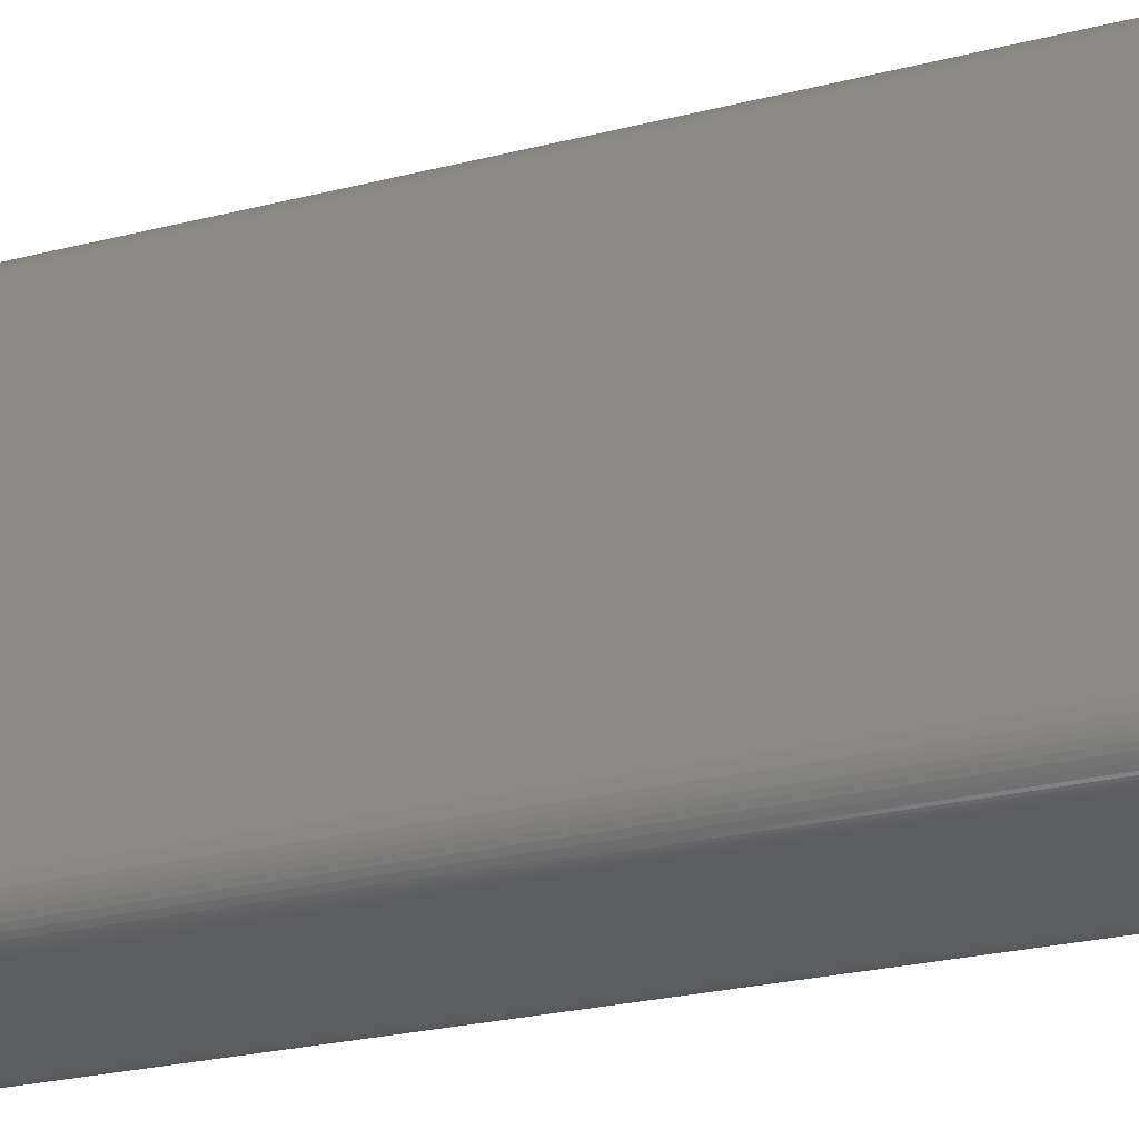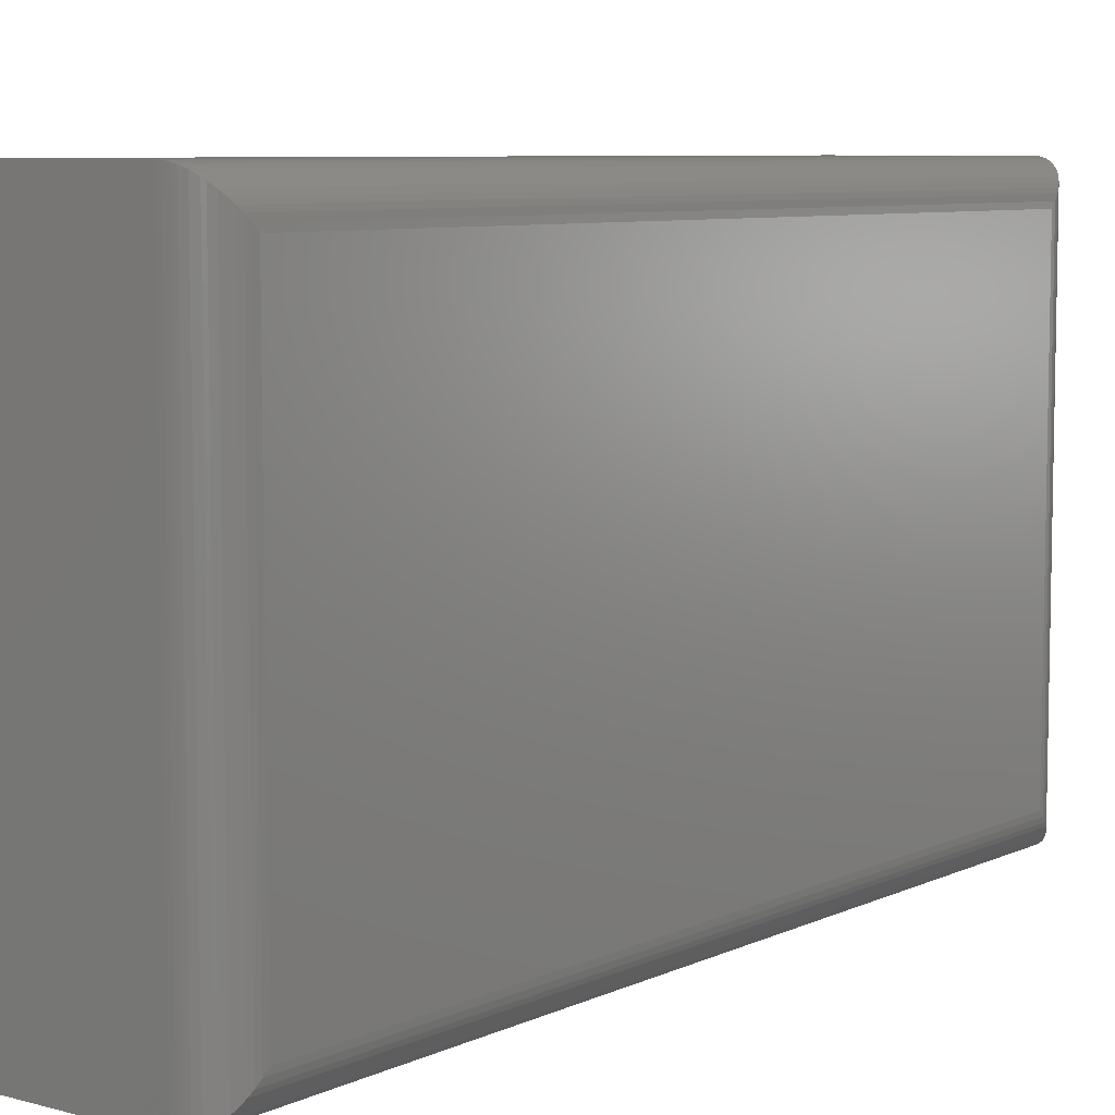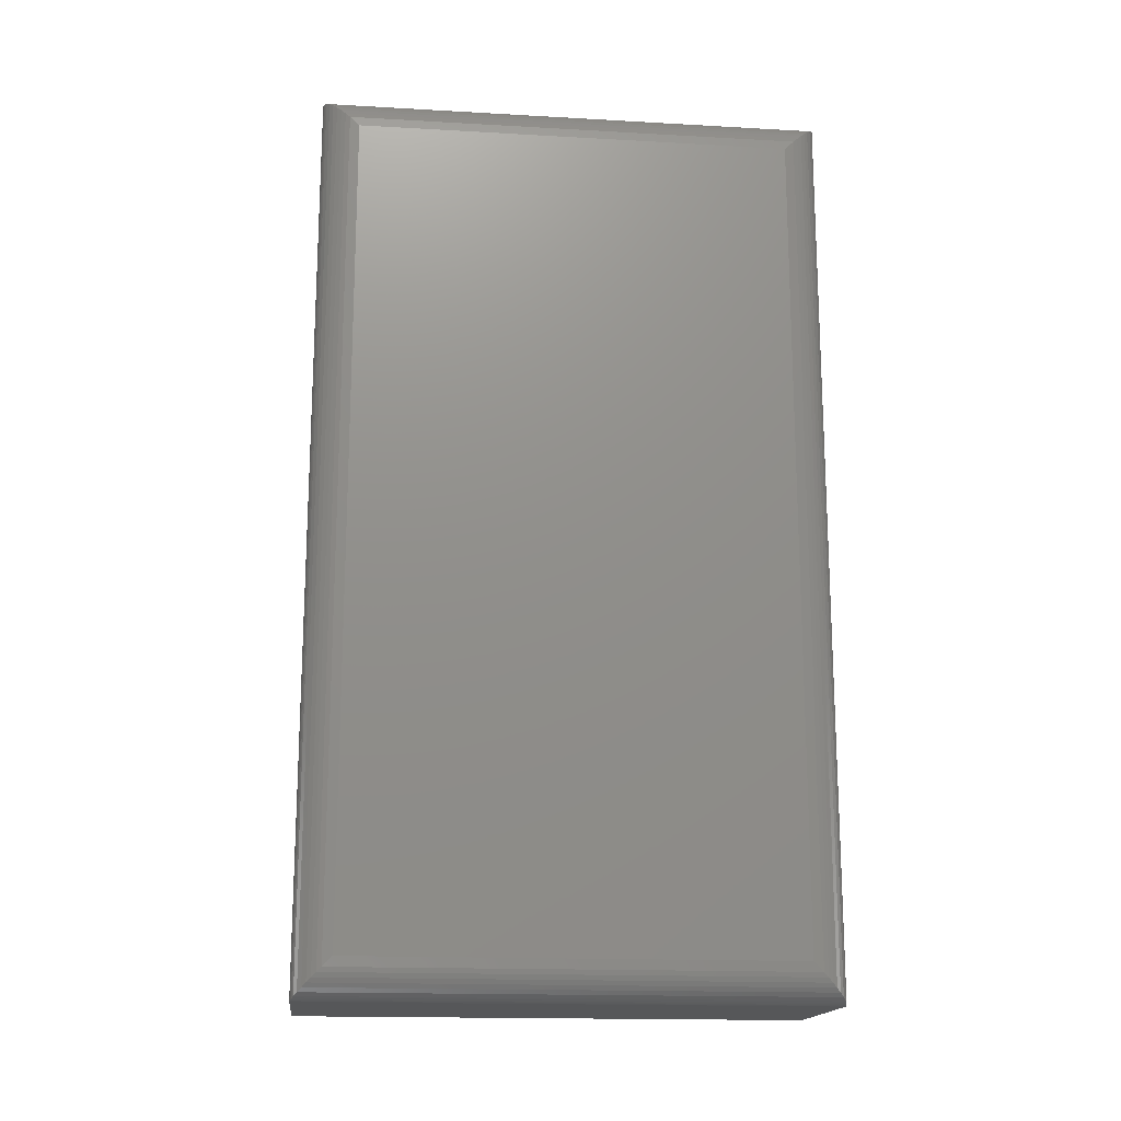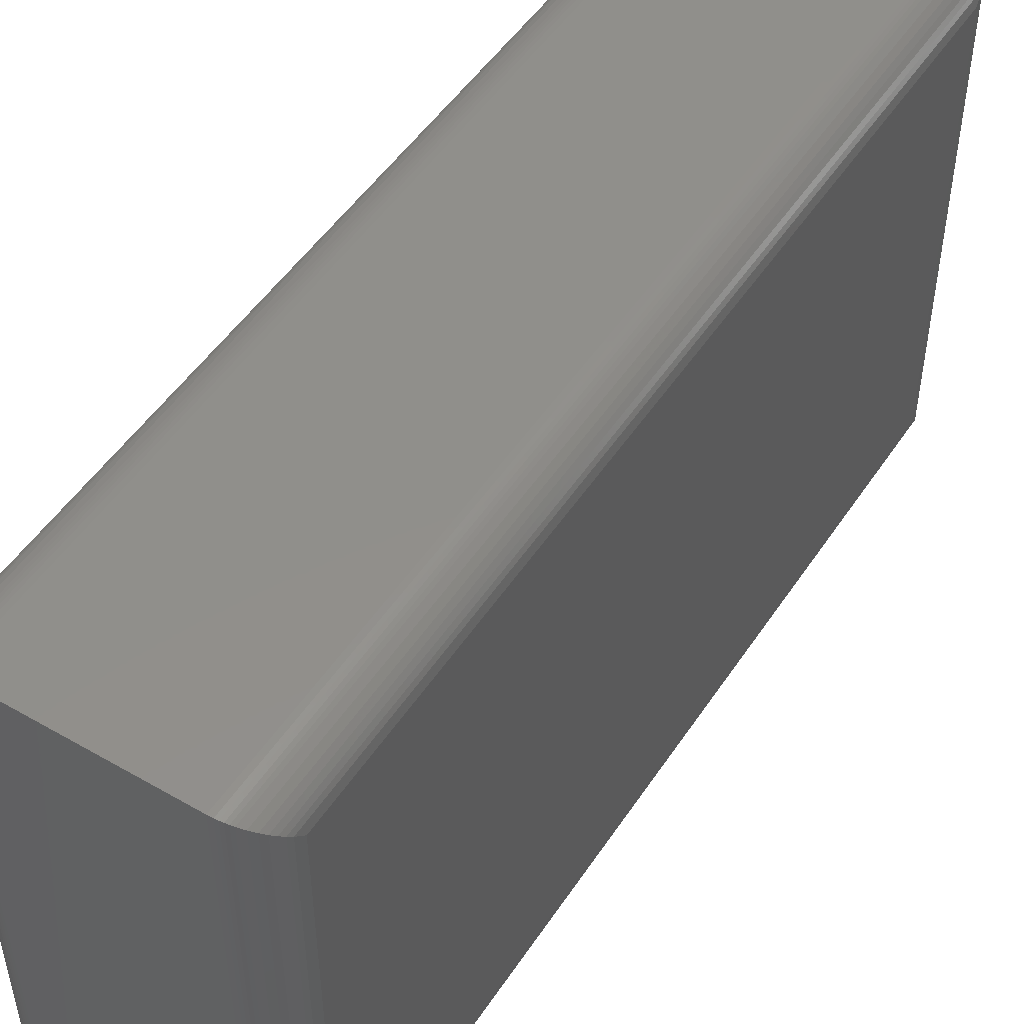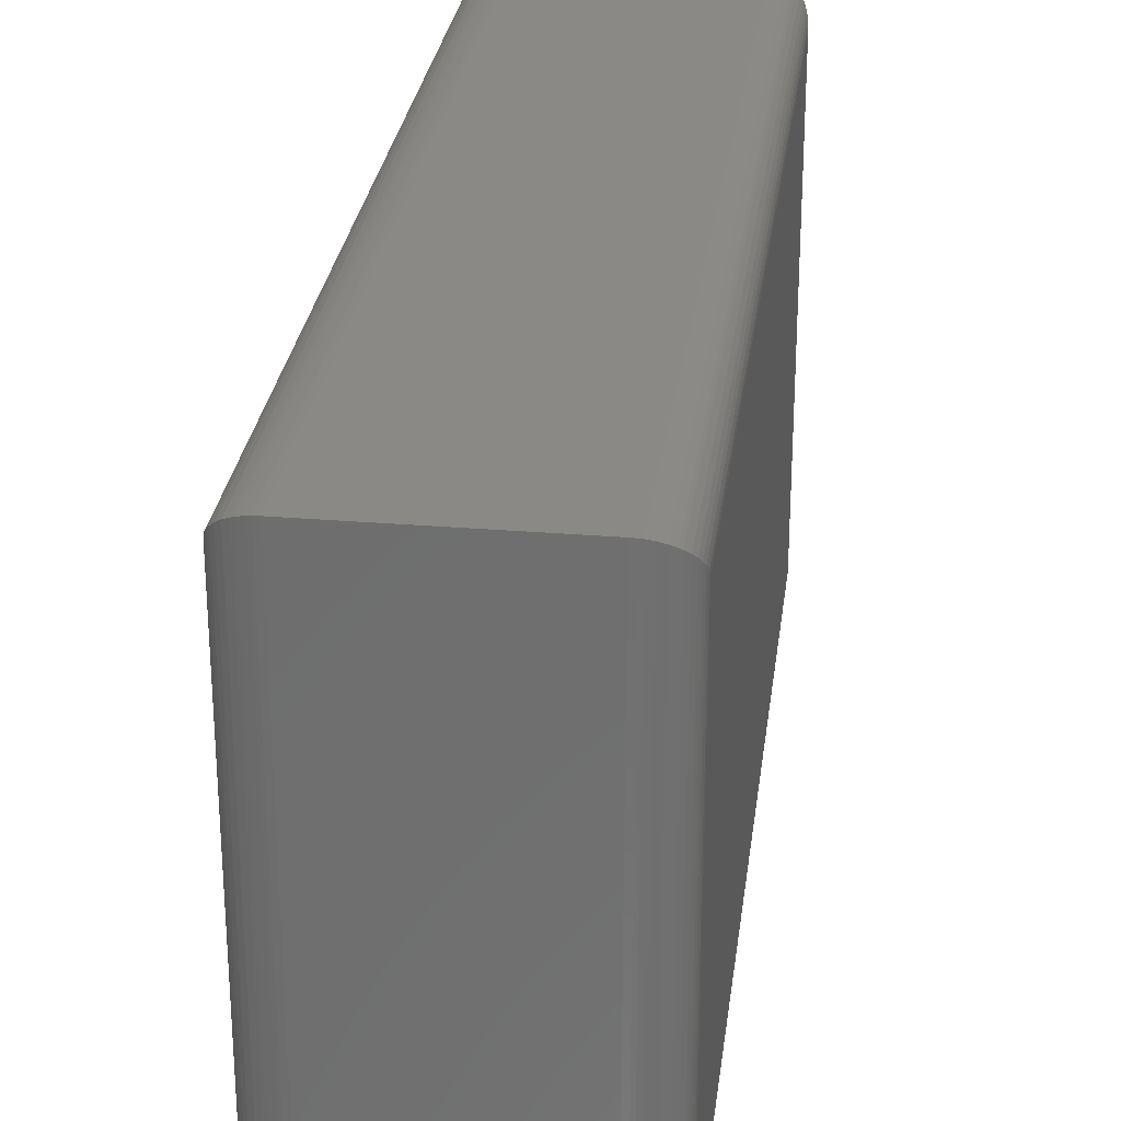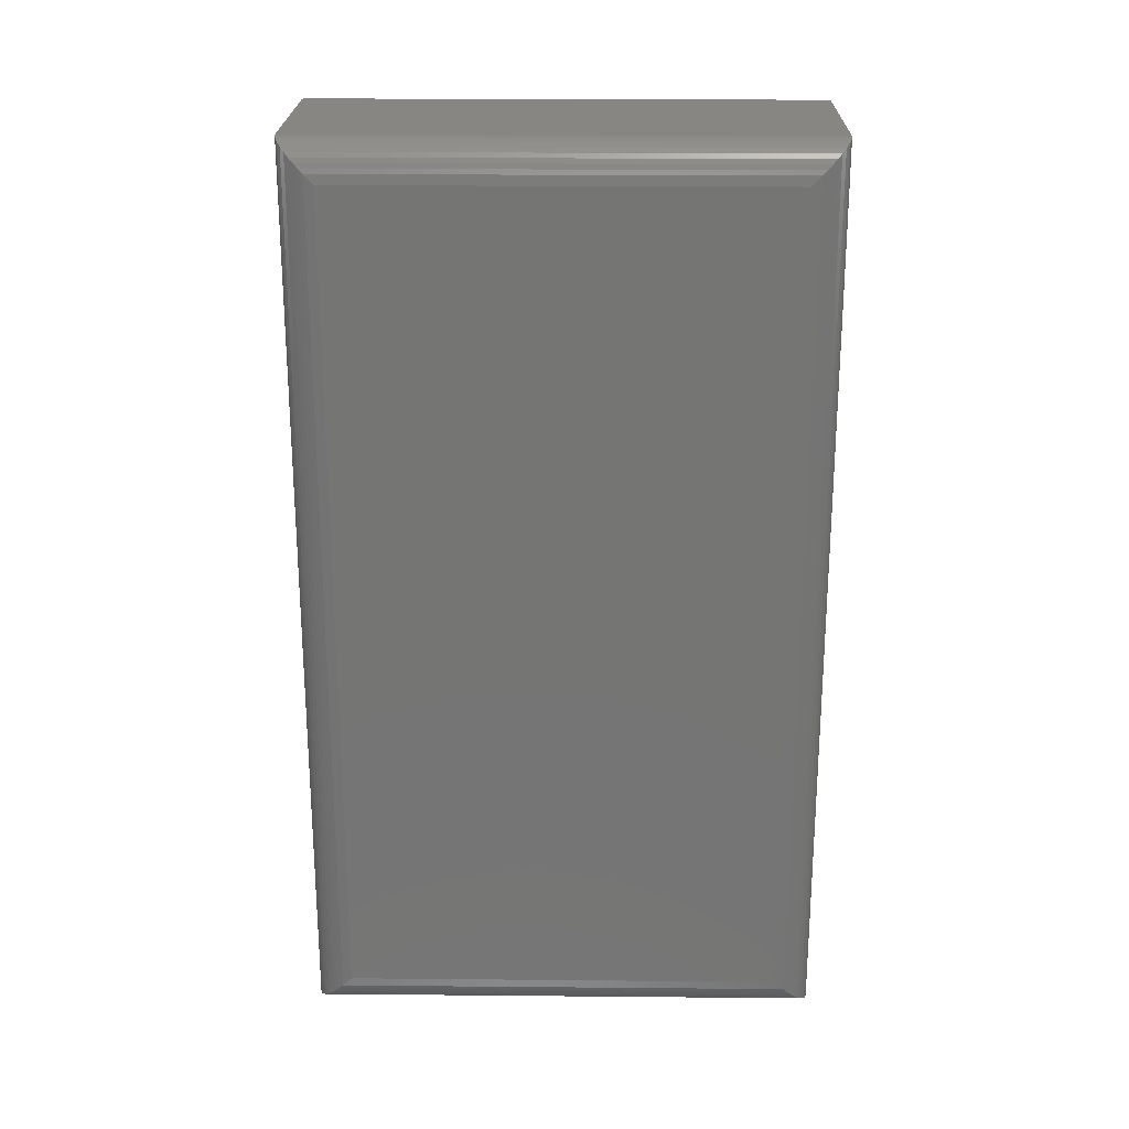
<metadata>
{"format":"stl","ext":"stl","renderer":"f3d","projection":"perspective","resolution":1024,"background":"white","views":[{"elev":-30.5,"azim":-70.9,"up":"+Y"},{"elev":7.3,"azim":37.6,"up":"+Y"},{"elev":-16.8,"azim":-96.5,"up":"+Z"},{"elev":50.0,"azim":-147.7,"up":"+Y"},{"elev":28.0,"azim":7.2,"up":"+Y"},{"elev":22.7,"azim":-89.1,"up":"+Z"}]}
</metadata>
<code>
# stl→obj: 108 verts, 212 faces
v 0.1797 4.592e-17 0.75
v 0.03125 4.592e-17 0.75
v 0.1797 0 0
v 0.03125 0 0
v 0.1797 0.4263 0.75
v 0.03125 0.4263 0.75
v 0.1797 0.4263 -2.61e-17
v 0.03125 0.4263 -2.61e-17
v 0 0.03125 0.03125
v 0 0.03125 0.7188
v 0 0.3951 0.03125
v 0 0.3951 0.7188
v 0.001024 0.02332 0.02332
v 0.001024 0.02332 0.7267
v 0.002304 0.01947 0.01947
v 0.002304 0.01947 0.7305
v 0.004121 0.01574 0.01574
v 0.004121 0.01574 0.7343
v 0.0065 0.01217 0.01217
v 0.0065 0.01217 0.7378
v 0.009471 0.008839 0.008839
v 0.009471 0.008839 0.7412
v 0.01337 0.005622 0.005622
v 0.01337 0.005622 0.7444
v 0.01774 0.00307 0.00307
v 0.02739 0.0002397 0.0002397
v 0.02739 0.0002397 0.7498
v 0.02489 0.0006549 0.0006549
v 0.02489 0.0006549 0.7493
v 0.02246 0.001261 0.001261
v 0.02246 0.001261 0.7487
v 0.02004 0.002081 0.002081
v 0.02004 0.002081 0.7479
v 0.01774 0.00307 0.7469
v 0.001024 0.403 0.7267
v 0.002304 0.4068 0.7305
v 0.004121 0.4106 0.7343
v 0.0065 0.4141 0.7378
v 0.009471 0.4175 0.7412
v 0.01337 0.4207 0.7444
v 0.02739 0.4261 0.7498
v 0.02489 0.4257 0.7493
v 0.02246 0.4251 0.7487
v 0.02004 0.4242 0.7479
v 0.01774 0.4232 0.7469
v 0.001024 0.403 0.02332
v 0.002304 0.4068 0.01947
v 0.004121 0.4106 0.01574
v 0.0065 0.4141 0.01217
v 0.009471 0.4175 0.008839
v 0.01337 0.4207 0.005622
v 0.02739 0.4261 0.0002397
v 0.02489 0.4257 0.0006549
v 0.02246 0.4251 0.001261
v 0.02004 0.4242 0.002081
v 0.01774 0.4232 0.00307
v 0.2109 0.03125 0.03125
v 0.2109 0.3951 0.03125
v 0.2109 0.03125 0.7188
v 0.2109 0.3951 0.7188
v 0.2106 0.3995 0.02683
v 0.2106 0.3995 0.7232
v 0.1909 0.4242 0.002081
v 0.1955 0.422 0.7457
v 0.1955 0.422 0.004275
v 0.1996 0.4191 0.7428
v 0.1996 0.4191 0.007174
v 0.2015 0.4175 0.7412
v 0.2015 0.4175 0.008839
v 0.2044 0.4141 0.7378
v 0.2044 0.4141 0.01217
v 0.2068 0.4106 0.7343
v 0.2068 0.4106 0.01574
v 0.2085 0.4072 0.7309
v 0.2085 0.4072 0.0191
v 0.2097 0.4038 0.7275
v 0.2097 0.4038 0.02255
v 0.1836 0.4261 0.0002397
v 0.1836 0.4261 0.7498
v 0.1861 0.4257 0.0006549
v 0.1861 0.4257 0.7493
v 0.1885 0.4251 0.001261
v 0.1885 0.4251 0.7487
v 0.1909 0.4242 0.7479
v 0.2106 0.02683 0.02683
v 0.1909 0.002081 0.002081
v 0.1955 0.004275 0.004275
v 0.1996 0.007174 0.007174
v 0.2015 0.008839 0.008839
v 0.2044 0.01217 0.01217
v 0.2068 0.01574 0.01574
v 0.2085 0.0191 0.0191
v 0.2097 0.02255 0.02255
v 0.1836 0.0002397 0.0002397
v 0.1861 0.0006549 0.0006549
v 0.1885 0.001261 0.001261
v 0.2106 0.02683 0.7232
v 0.1909 0.002081 0.7479
v 0.1955 0.004275 0.7457
v 0.1996 0.007174 0.7428
v 0.2015 0.008839 0.7412
v 0.2044 0.01217 0.7378
v 0.2068 0.01574 0.7343
v 0.2085 0.0191 0.7309
v 0.2097 0.02255 0.7275
v 0.1836 0.0002397 0.7498
v 0.1861 0.0006549 0.7493
v 0.1885 0.001261 0.7487
f 1 2 3
f 3 2 4
f 5 6 1
f 1 6 2
f 7 8 5
f 5 8 6
f 3 4 7
f 7 4 8
f 9 10 11
f 11 10 12
f 10 13 14
f 10 9 13
f 14 13 15
f 14 15 16
f 16 15 17
f 16 17 18
f 18 17 19
f 18 19 20
f 20 19 21
f 20 21 22
f 22 21 23
f 22 23 24
f 24 23 25
f 4 2 26
f 26 2 27
f 26 27 28
f 28 27 29
f 28 29 30
f 30 29 31
f 30 31 32
f 32 31 33
f 32 33 25
f 25 33 34
f 25 34 24
f 12 14 35
f 12 10 14
f 35 14 16
f 35 16 36
f 36 16 18
f 36 18 37
f 37 18 20
f 37 20 38
f 38 20 22
f 38 22 39
f 39 22 24
f 39 24 40
f 40 24 34
f 2 6 27
f 27 6 41
f 27 41 29
f 29 41 42
f 29 42 31
f 31 42 43
f 31 43 33
f 33 43 44
f 33 44 34
f 34 44 45
f 34 45 40
f 11 35 46
f 11 12 35
f 46 35 36
f 46 36 47
f 47 36 37
f 47 37 48
f 48 37 38
f 48 38 49
f 49 38 39
f 49 39 50
f 50 39 40
f 50 40 51
f 51 40 45
f 6 8 41
f 41 8 52
f 41 52 42
f 42 52 53
f 42 53 43
f 43 53 54
f 43 54 44
f 44 54 55
f 44 55 45
f 45 55 56
f 45 56 51
f 9 46 13
f 9 11 46
f 13 46 47
f 13 47 15
f 15 47 48
f 15 48 17
f 17 48 49
f 17 49 19
f 19 49 50
f 19 50 21
f 21 50 51
f 21 51 23
f 23 51 56
f 8 4 52
f 52 4 26
f 52 26 53
f 53 26 28
f 53 28 54
f 54 28 30
f 54 30 55
f 55 30 32
f 55 32 56
f 56 32 25
f 56 25 23
f 57 58 59
f 59 58 60
f 60 61 62
f 60 58 61
f 63 64 65
f 65 64 66
f 65 66 67
f 67 66 68
f 67 68 69
f 69 68 70
f 69 70 71
f 71 70 72
f 71 72 73
f 73 72 74
f 73 74 75
f 75 74 76
f 75 76 77
f 77 76 62
f 77 62 61
f 7 5 78
f 78 5 79
f 78 79 80
f 80 79 81
f 80 81 82
f 82 81 83
f 82 83 63
f 63 83 84
f 63 84 64
f 58 85 61
f 58 57 85
f 86 65 87
f 87 65 67
f 87 67 88
f 88 67 69
f 88 69 89
f 89 69 71
f 89 71 90
f 90 71 73
f 90 73 91
f 91 73 75
f 91 75 92
f 92 75 77
f 92 77 93
f 93 77 61
f 93 61 85
f 3 7 94
f 94 7 78
f 94 78 95
f 95 78 80
f 95 80 96
f 96 80 82
f 96 82 86
f 86 82 63
f 86 63 65
f 57 97 85
f 57 59 97
f 98 87 99
f 99 87 88
f 99 88 100
f 100 88 89
f 100 89 101
f 101 89 90
f 101 90 102
f 102 90 91
f 102 91 103
f 103 91 92
f 103 92 104
f 104 92 93
f 104 93 105
f 105 93 85
f 105 85 97
f 1 3 106
f 106 3 94
f 106 94 107
f 107 94 95
f 107 95 108
f 108 95 96
f 108 96 98
f 98 96 86
f 98 86 87
f 59 62 97
f 59 60 62
f 84 99 64
f 64 99 100
f 64 100 66
f 66 100 101
f 66 101 68
f 68 101 102
f 68 102 70
f 70 102 103
f 70 103 72
f 72 103 104
f 72 104 74
f 74 104 105
f 74 105 76
f 76 105 97
f 76 97 62
f 5 1 79
f 79 1 106
f 79 106 81
f 81 106 107
f 81 107 83
f 83 107 108
f 83 108 84
f 84 108 98
f 84 98 99

</code>
